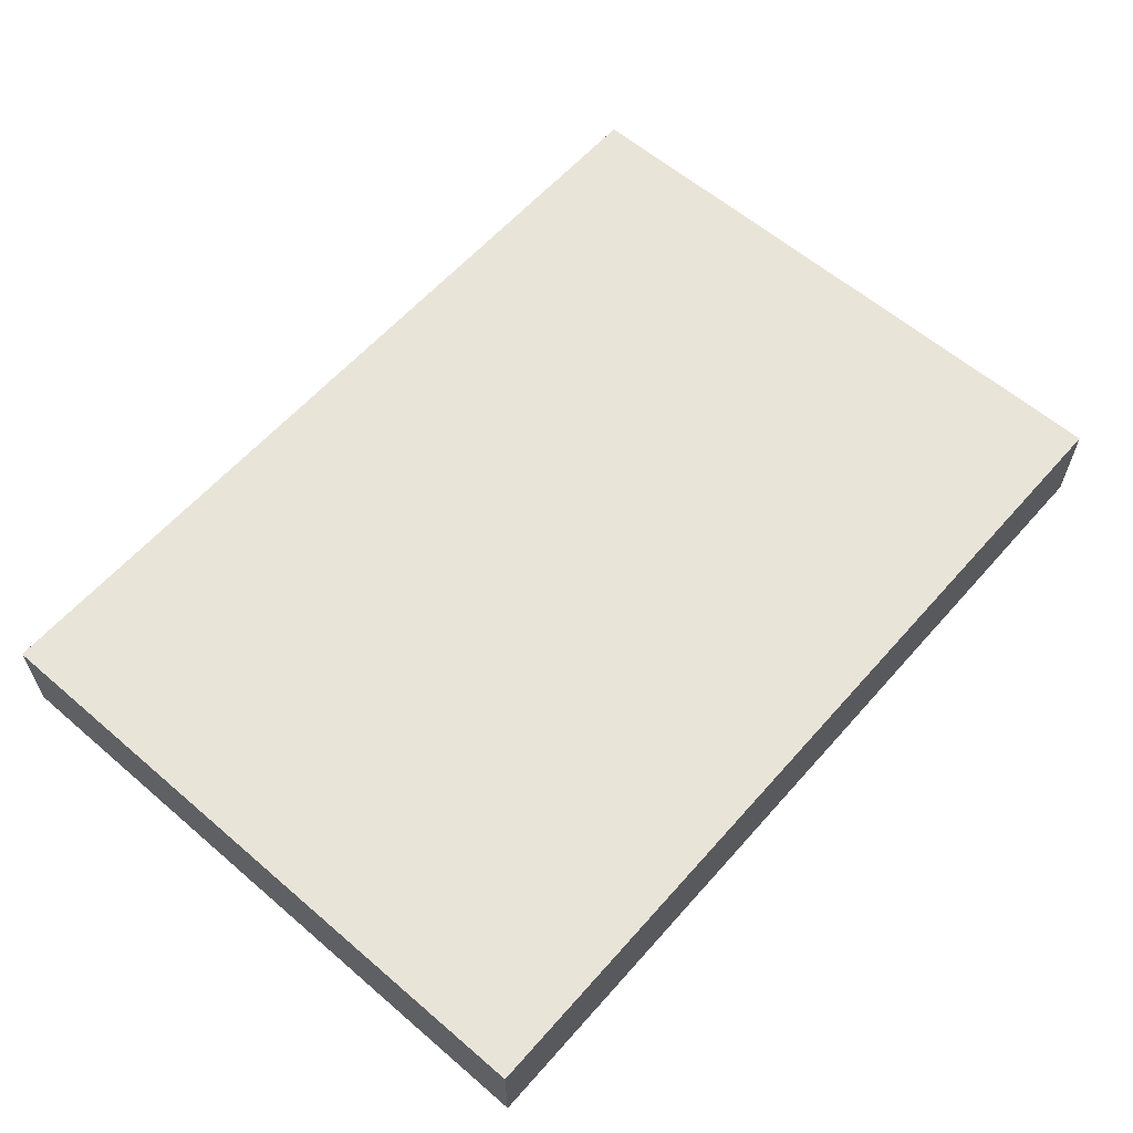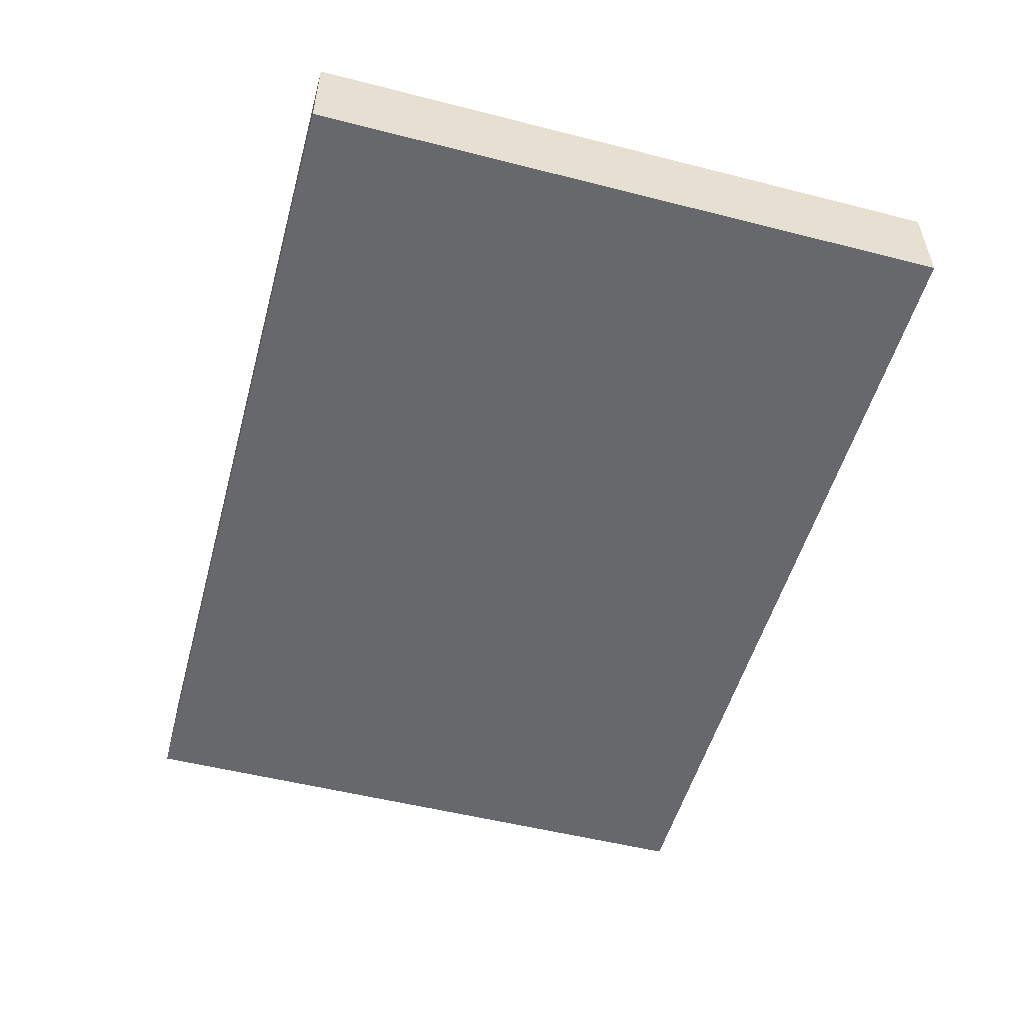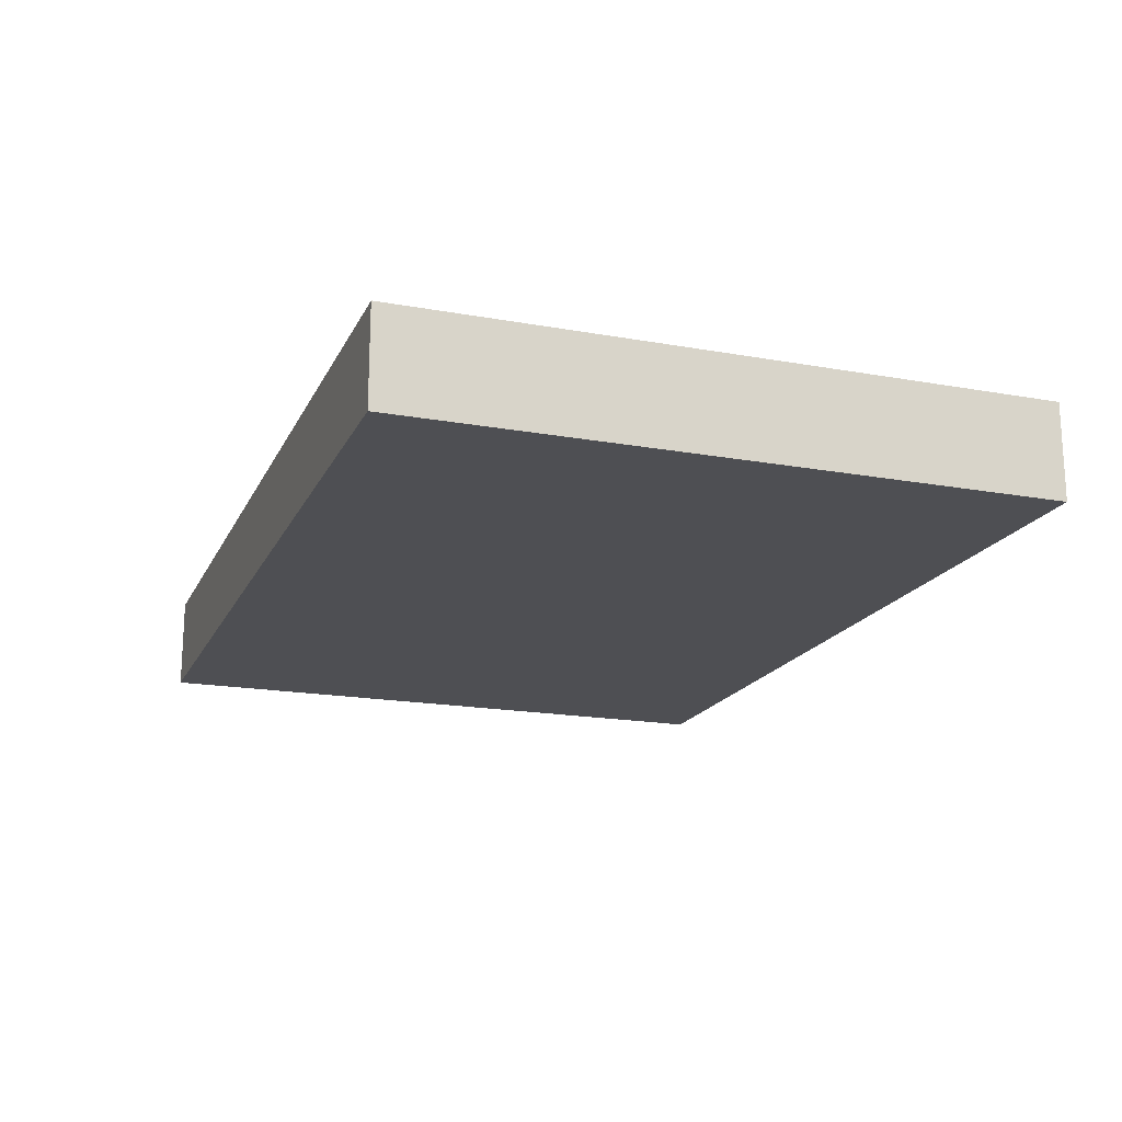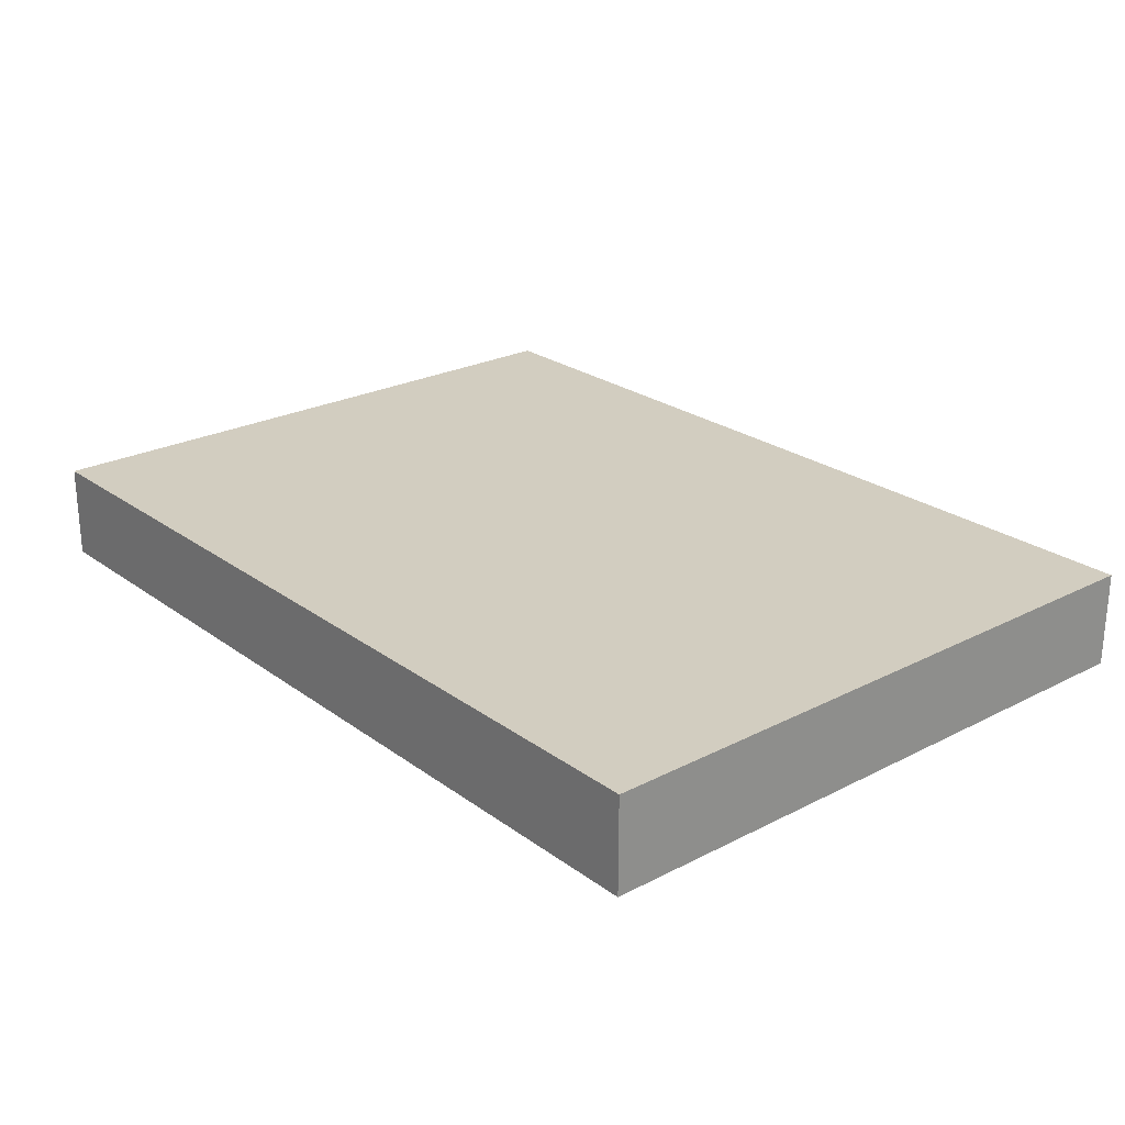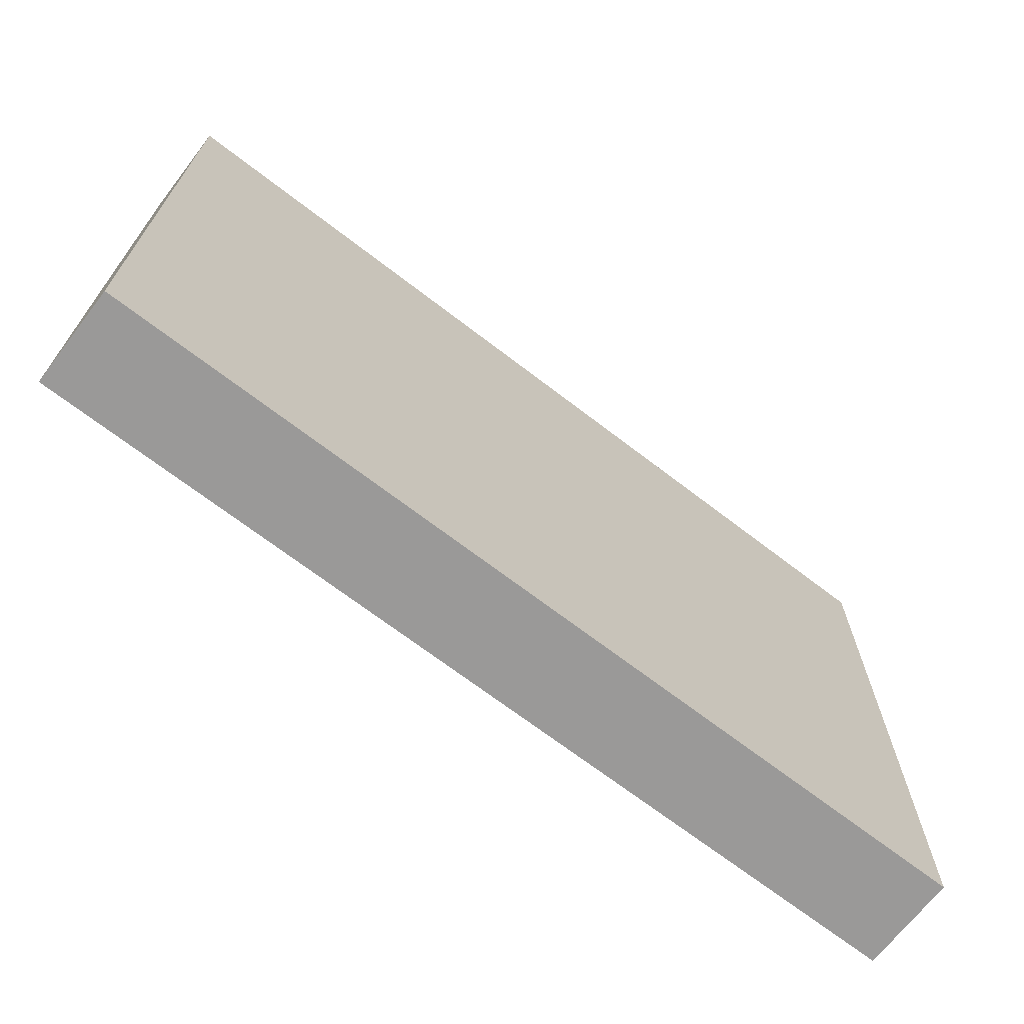
<metadata>
{"format":"obj","ext":"obj","renderer":"f3d","projection":"perspective","resolution":1024,"background":"white","views":[{"elev":60.5,"azim":-48.8,"up":"+Y"},{"elev":-52.5,"azim":74.7,"up":"+Y"},{"elev":-18.1,"azim":-109.4,"up":"+Y"},{"elev":24.4,"azim":-130.2,"up":"+Y"},{"elev":-69.1,"azim":-37.6,"up":"+Z"}]}
</metadata>
<code>
v -1.4 0 -1
v -1.4 0 1
v -1.4 0.3 1
v -1.4 0.3 -1
v 1.4 0 -1
v -1.4 0 -1
v -1.4 0.3 -1
v 1.4 0.3 -1
v 1.4 0 1
v 1.4 0 -1
v 1.4 0.3 -1
v 1.4 0.3 1
v -1.4 0 1
v 1.4 0 1
v 1.4 0.3 1
v -1.4 0.3 1
v -1.4 0.3 1
v 1.4 0.3 1
v 1.4 0.3 -1
v -1.4 0.3 -1
v 1.4 0 1
v -1.4 0 1
v -1.4 0 -1
v 1.4 0 -1
g a505ec80-e37c-11ea-9d4a-54bf646e7e1f
f 1 2 4
f 4 2 3
g a50661be-e37c-11ea-a94d-54bf646e7e1f
f 5 6 8
f 8 6 7
g a506d706-e37c-11ea-ad25-54bf646e7e1f
f 9 10 12
f 12 10 11
g a5074c12-e37c-11ea-96d3-54bf646e7e1f
f 13 14 16
f 16 14 15
g a507c15c-e37c-11ea-8698-54bf646e7e1f
f 18 19 17
f 17 19 20
g a5085e0c-e37c-11ea-81a3-54bf646e7e1f
f 21 22 24
f 24 22 23

</code>
